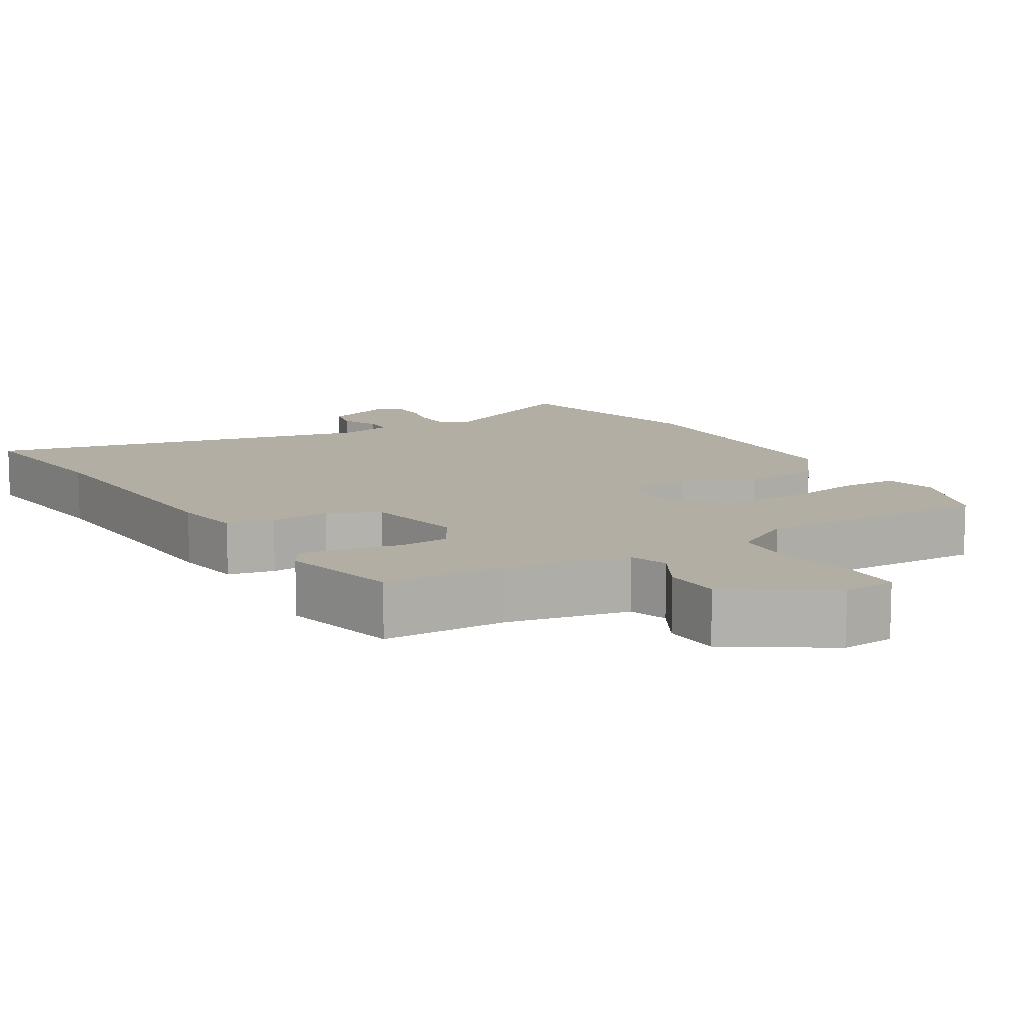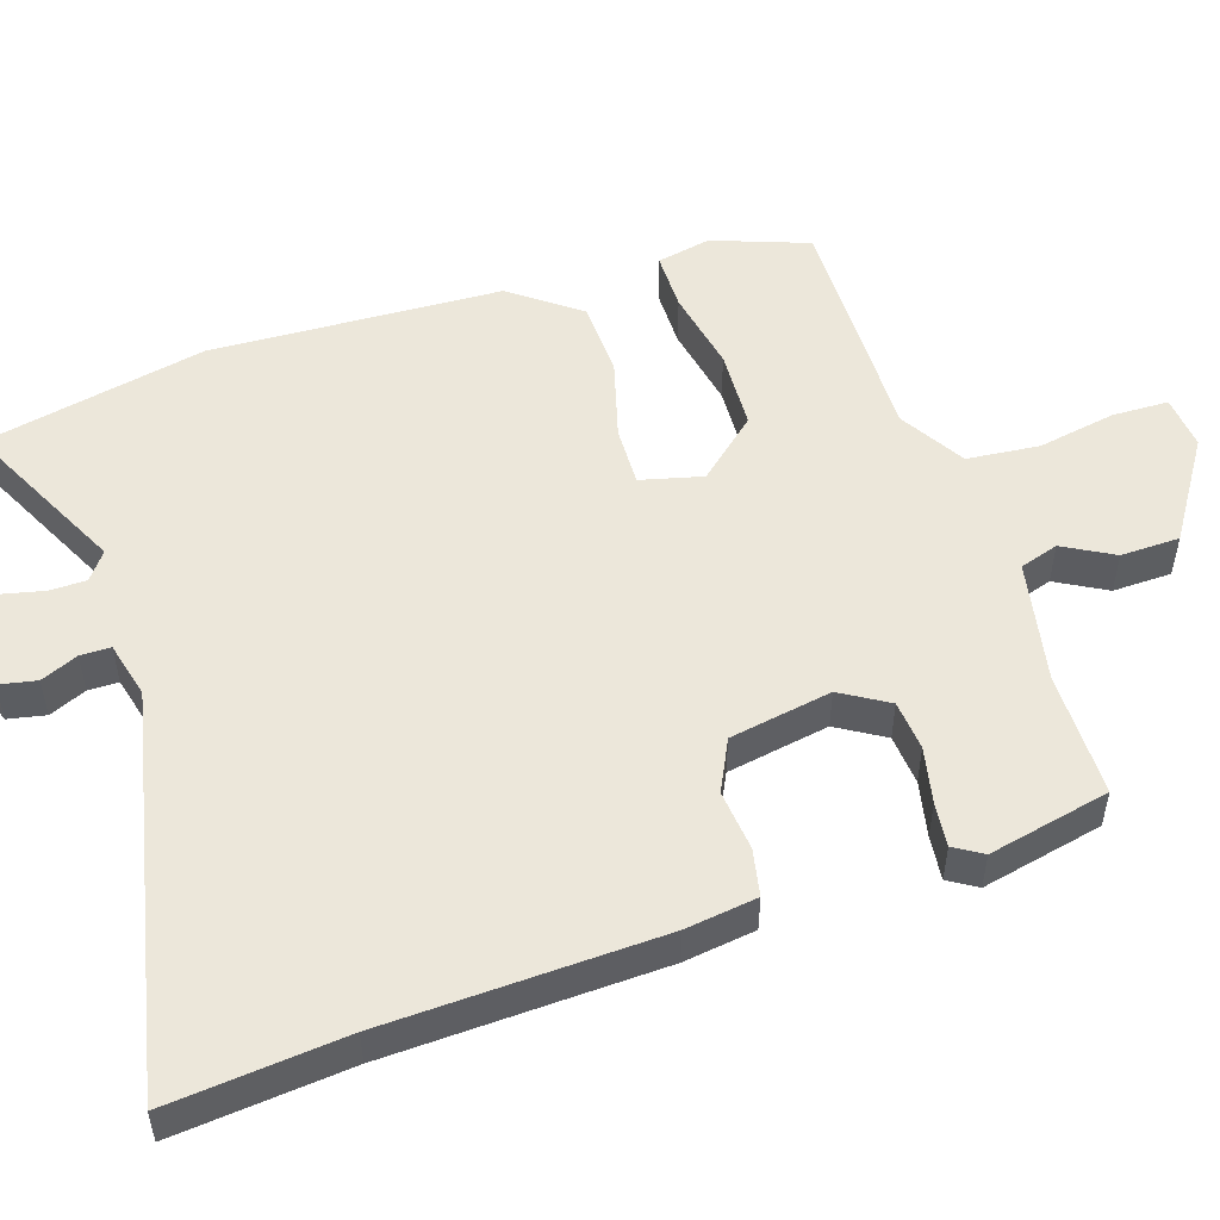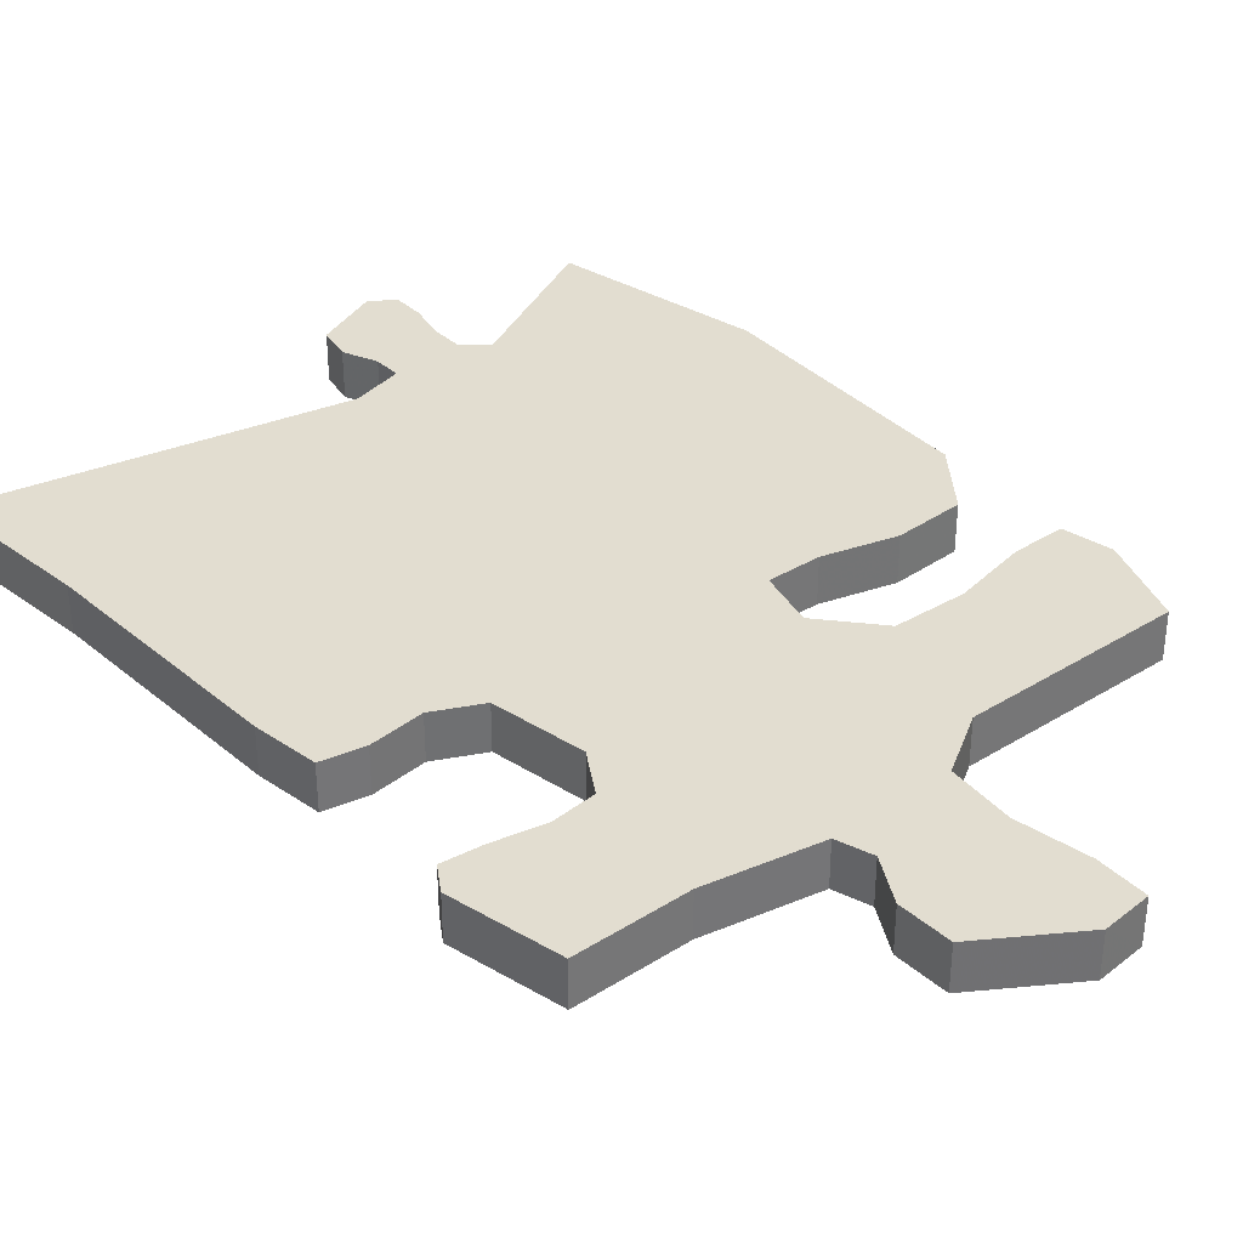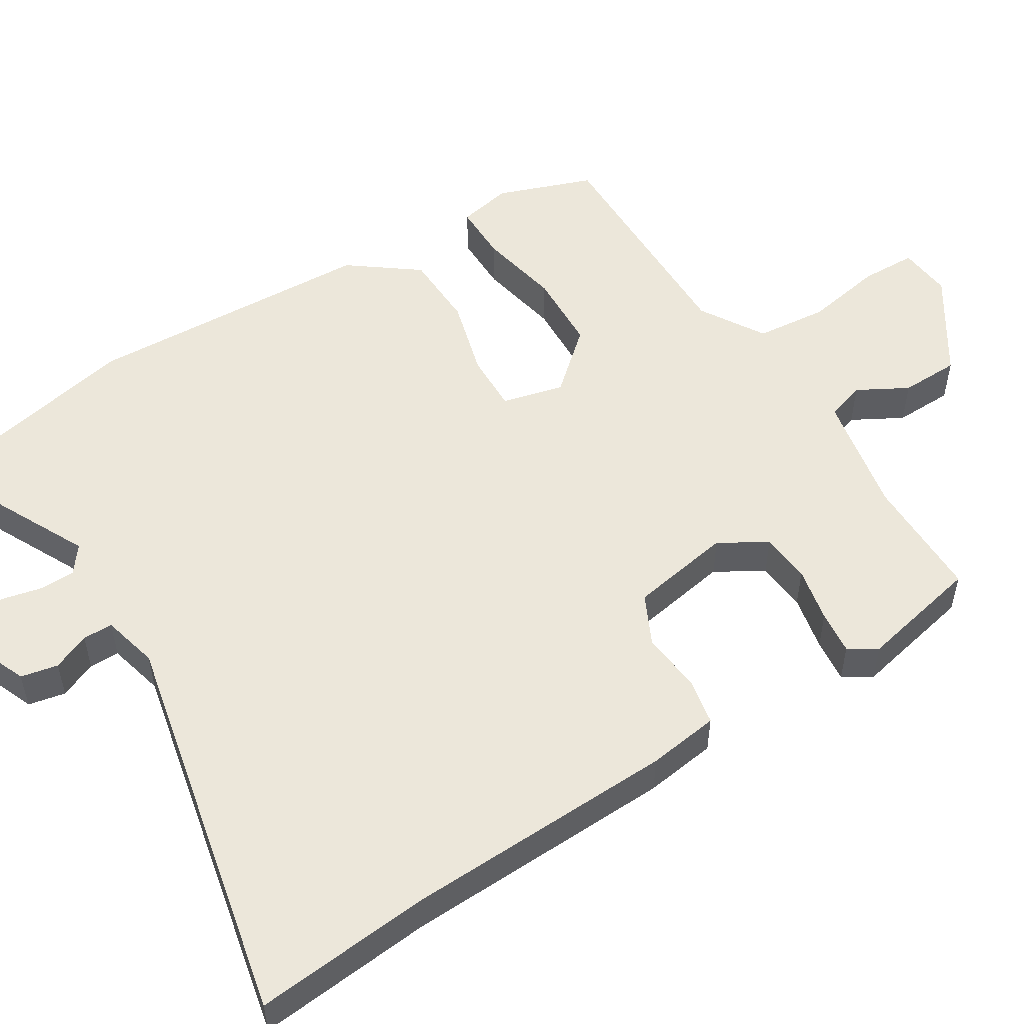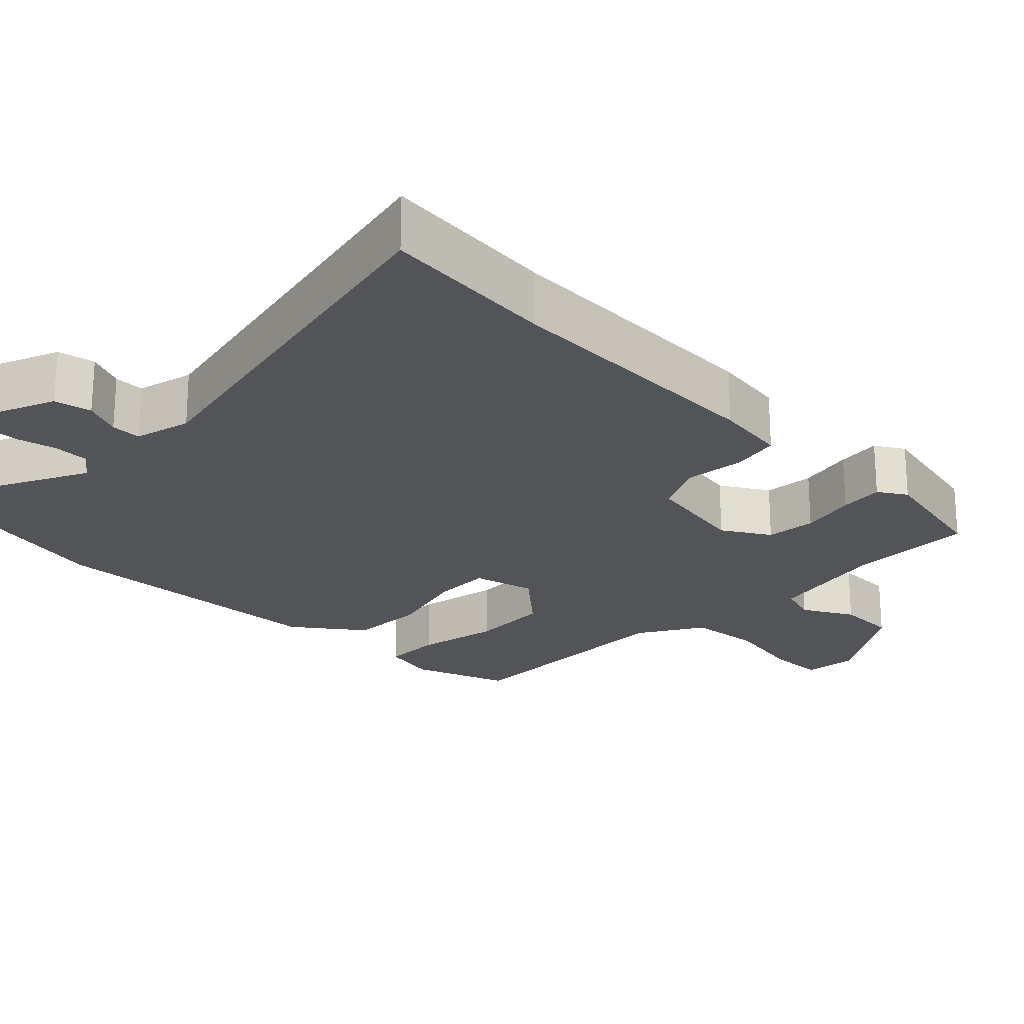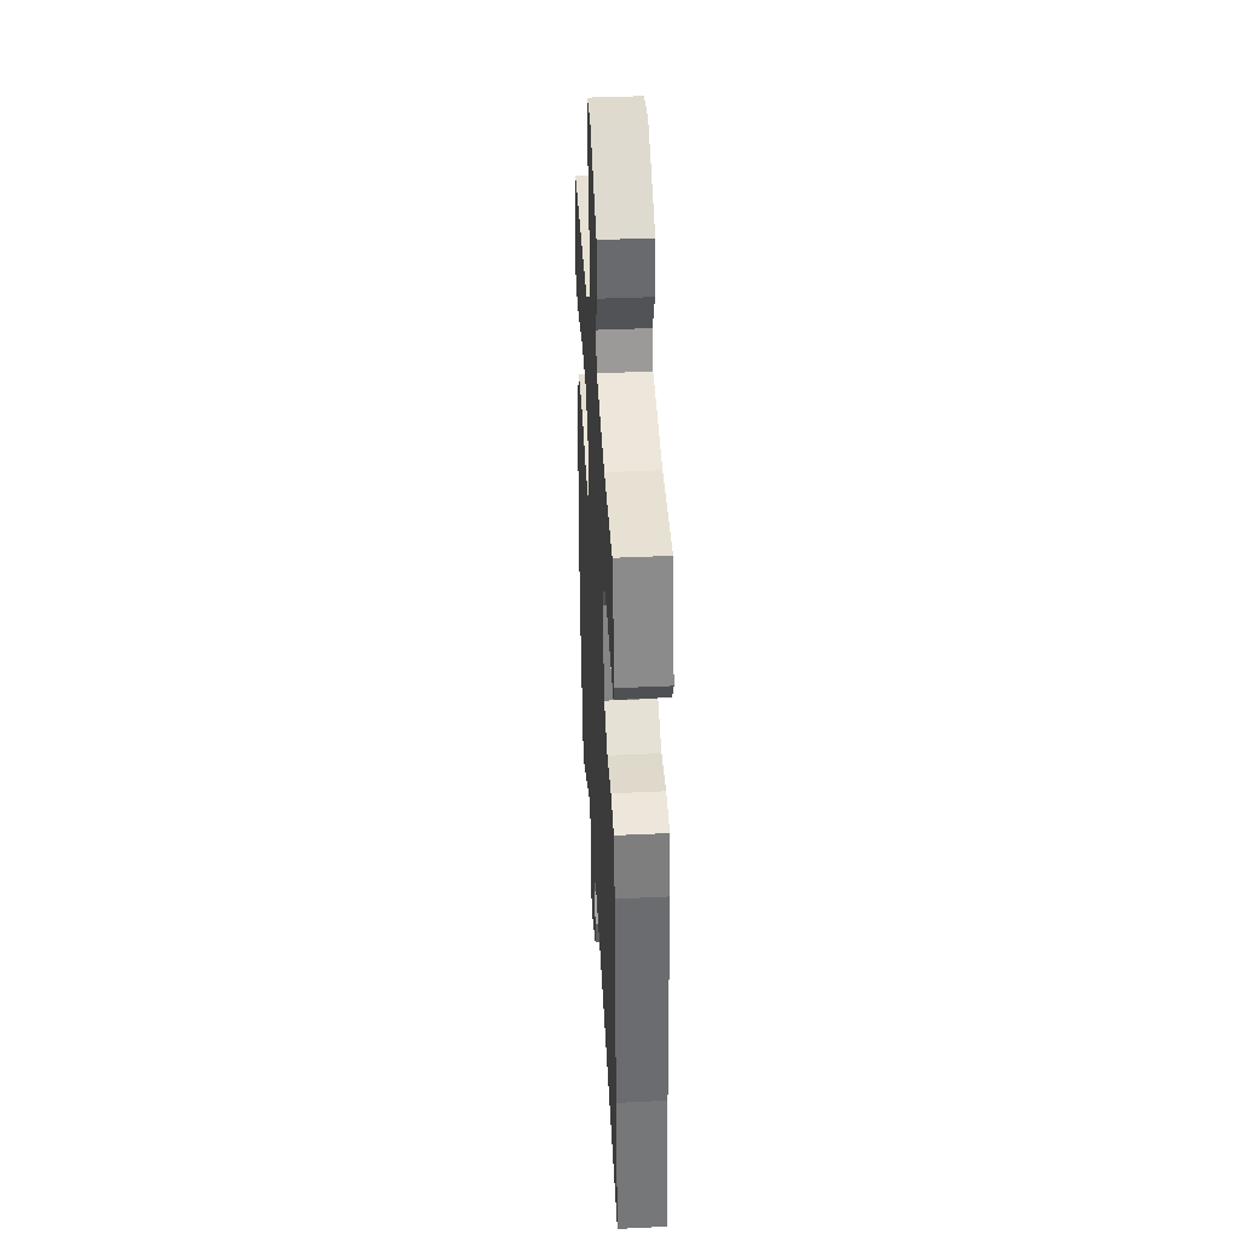
<metadata>
{"format":"obj","ext":"obj","renderer":"f3d","projection":"perspective","resolution":1024,"background":"white","views":[{"elev":11.0,"azim":-29.5,"up":"+Y"},{"elev":52.4,"azim":-106.6,"up":"+Y"},{"elev":35.4,"azim":-38.6,"up":"+Y"},{"elev":52.9,"azim":-120.5,"up":"+Y"},{"elev":-22.9,"azim":-133.2,"up":"+Y"},{"elev":40.1,"azim":-93.4,"up":"+Z"}]}
</metadata>
<code>
v -0.427 0.07 0.511
v -0.258 0.07 0.507
v -0.091 0.07 0.535
v -0.073 0.07 0.587
v -0.109 0.07 0.656
v -0.105 0.07 0.736
v 0.031 0.07 0.819
v 0.104 0.07 0.81
v 0.104 0.07 0.734
v 0.082 0.07 0.628
v 0.089 0.07 0.53
v 0.175 0.07 0.475
v 0.498 0.07 0.47
v 0.542 0.07 0.339
v 0.525 0.07 0.266
v 0.446 0.07 0.268
v 0.335 0.07 0.293
v 0.227 0.07 0.291
v 0.154 0.07 0.212
v 0.173 0.07 0.128
v 0.253 0.07 0.128
v 0.361 0.07 0.155
v 0.464 0.07 0.149
v 0.531 0.07 0.055
v 0.538 0.07 -0.34
v 0.467 0.07 -0.64
v 0.249 0.07 -0.525
v 0.211 0.07 -0.552
v 0.209 0.07 -0.601
v 0.22 0.07 -0.656
v 0.219 0.07 -0.703
v 0.184 0.07 -0.727
v 0.088 0.07 -0.685
v 0.079 0.07 -0.634
v 0.102 0.07 -0.584
v 0.103 0.07 -0.543
v 0.027 0.07 -0.522
v -0.515 0.07 -0.623
v -0.486 0.07 -0.385
v -0.463 0.07 -0.013
v -0.447 0.07 0.084
v -0.383 0.07 0.095
v -0.301 0.07 0.084
v -0.231 0.07 0.116
v -0.203 0.07 0.254
v -0.24 0.07 0.319
v -0.308 0.07 0.327
v -0.384 0.07 0.313
v -0.444 0.07 0.308
v -0.467 0.07 0.347
v -0.427 0 0.511
v -0.258 0 0.507
v -0.091 0 0.535
v -0.073 0 0.587
v -0.109 0 0.656
v -0.105 0 0.736
v 0.031 0 0.819
v 0.104 0 0.81
v 0.104 0 0.734
v 0.082 0 0.628
v 0.089 0 0.53
v 0.175 0 0.475
v 0.498 0 0.47
v 0.542 0 0.339
v 0.525 0 0.266
v 0.446 0 0.268
v 0.335 0 0.293
v 0.227 0 0.291
v 0.154 0 0.212
v 0.173 0 0.128
v 0.253 0 0.128
v 0.361 0 0.155
v 0.464 0 0.149
v 0.531 0 0.055
v 0.538 0 -0.34
v 0.467 0 -0.64
v 0.249 0 -0.525
v 0.211 0 -0.552
v 0.209 0 -0.601
v 0.22 0 -0.656
v 0.219 0 -0.703
v 0.184 0 -0.727
v 0.088 0 -0.685
v 0.079 0 -0.634
v 0.102 0 -0.584
v 0.103 0 -0.543
v 0.027 0 -0.522
v -0.515 0 -0.623
v -0.486 0 -0.385
v -0.463 0 -0.013
v -0.447 0 0.084
v -0.383 0 0.095
v -0.301 0 0.084
v -0.231 0 0.116
v -0.203 0 0.254
v -0.24 0 0.319
v -0.308 0 0.327
v -0.384 0 0.313
v -0.444 0 0.308
v -0.467 0 0.347
f 47 48 49 50
f 46 47 50 1
f 40 41 42 43
f 39 40 43 44
f 37 38 39 44
f 36 37 44 45
f 32 33 34 35
f 32 35 36
f 29 30 31 32
f 28 29 32 36
f 27 28 36 45
f 21 22 23 24
f 20 21 24 25
f 14 15 16 17
f 12 13 14 17
f 11 12 17 18
f 7 8 9 10
f 7 10 11
f 4 5 6 7
f 3 4 7 11
f 2 3 11 18
f 46 1 2 18
f 20 25 26 27
f 19 20 27 45
f 18 19 45 46
f 100 99 98 97
f 51 100 97 96
f 93 92 91 90
f 94 93 90 89
f 94 89 88 87
f 95 94 87 86
f 85 84 83 82
f 86 85 82
f 82 81 80 79
f 86 82 79 78
f 95 86 78 77
f 74 73 72 71
f 75 74 71 70
f 67 66 65 64
f 67 64 63 62
f 68 67 62 61
f 60 59 58 57
f 61 60 57
f 57 56 55 54
f 61 57 54 53
f 68 61 53 52
f 68 52 51 96
f 77 76 75 70
f 95 77 70 69
f 96 95 69 68
f 1 51 52 2
f 2 52 53 3
f 3 53 54 4
f 4 54 55 5
f 5 55 56 6
f 6 56 57 7
f 7 57 58 8
f 8 58 59 9
f 9 59 60 10
f 10 60 61 11
f 11 61 62 12
f 12 62 63 13
f 13 63 64 14
f 14 64 65 15
f 15 65 66 16
f 16 66 67 17
f 17 67 68 18
f 18 68 69 19
f 19 69 70 20
f 20 70 71 21
f 21 71 72 22
f 22 72 73 23
f 23 73 74 24
f 24 74 75 25
f 25 75 76 26
f 26 76 77 27
f 27 77 78 28
f 28 78 79 29
f 29 79 80 30
f 30 80 81 31
f 31 81 82 32
f 32 82 83 33
f 33 83 84 34
f 34 84 85 35
f 35 85 86 36
f 36 86 87 37
f 37 87 88 38
f 38 88 89 39
f 39 89 90 40
f 40 90 91 41
f 41 91 92 42
f 42 92 93 43
f 43 93 94 44
f 44 94 95 45
f 45 95 96 46
f 46 96 97 47
f 47 97 98 48
f 48 98 99 49
f 49 99 100 50
f 50 100 51 1

</code>
